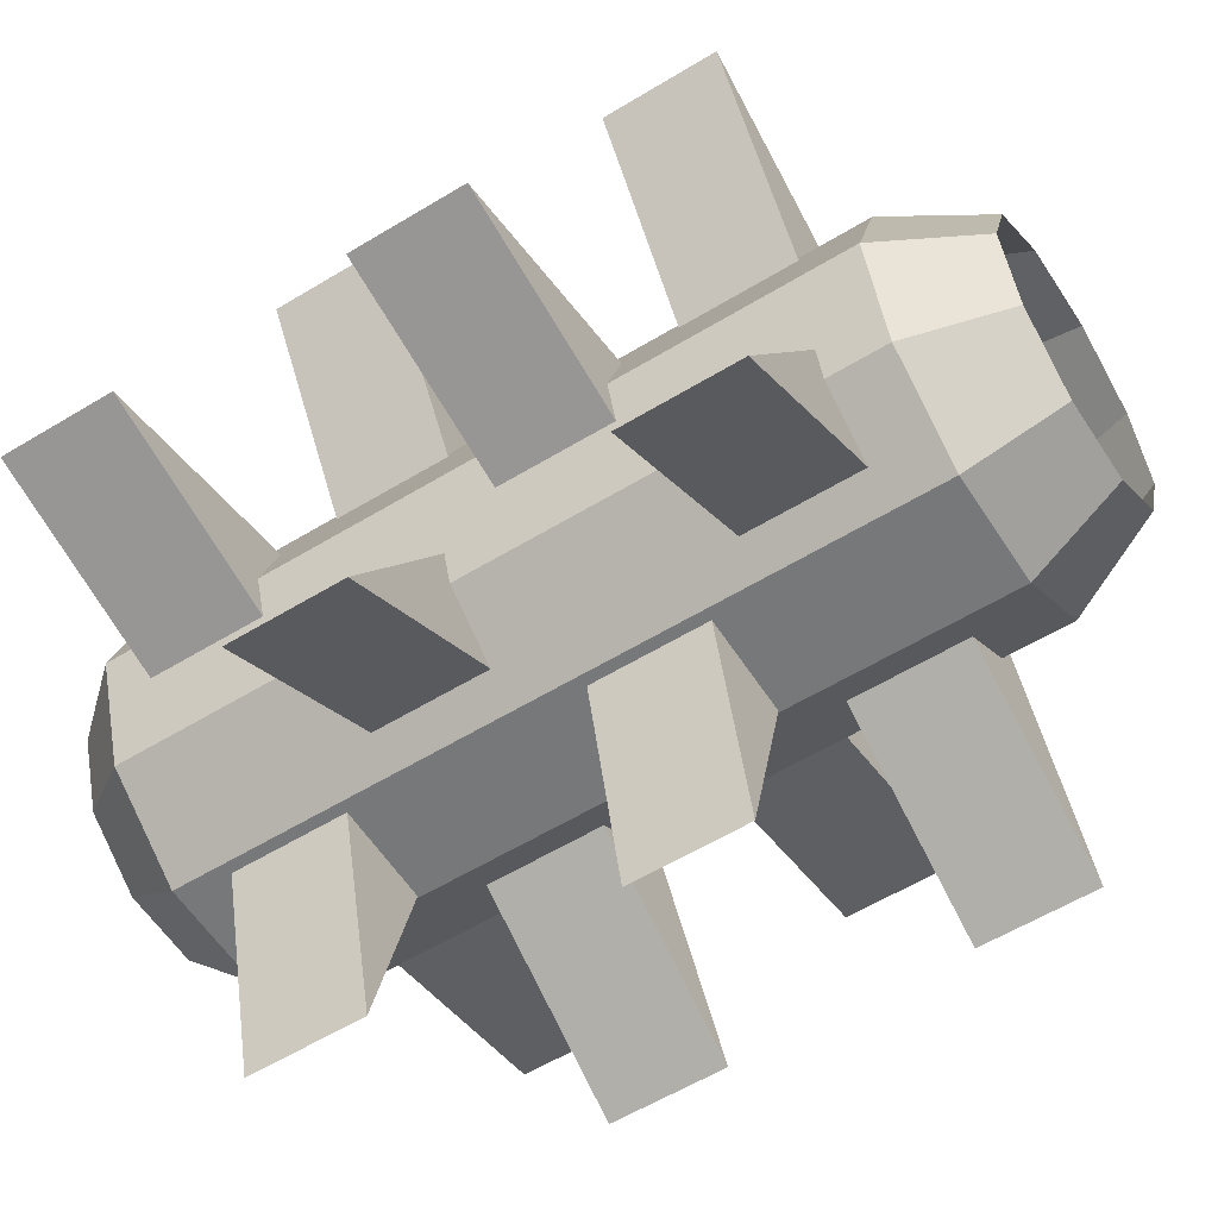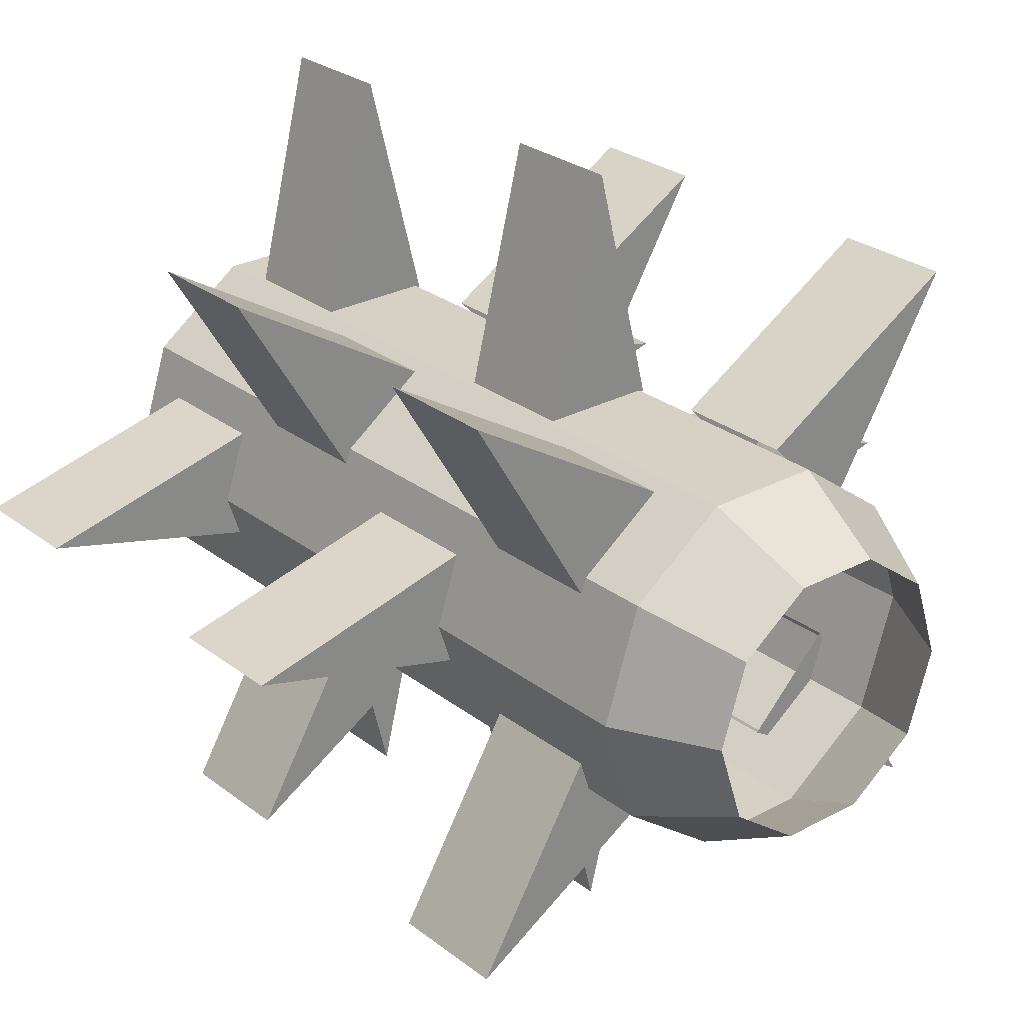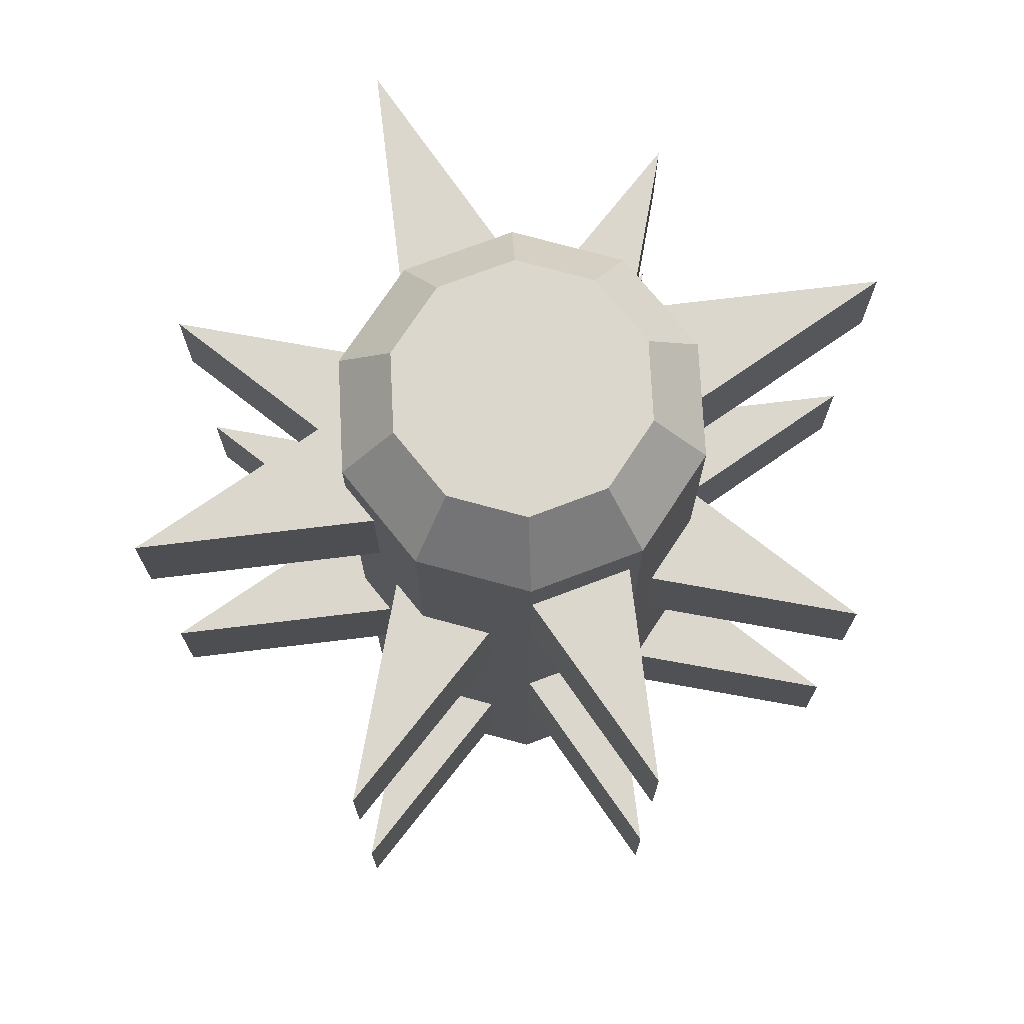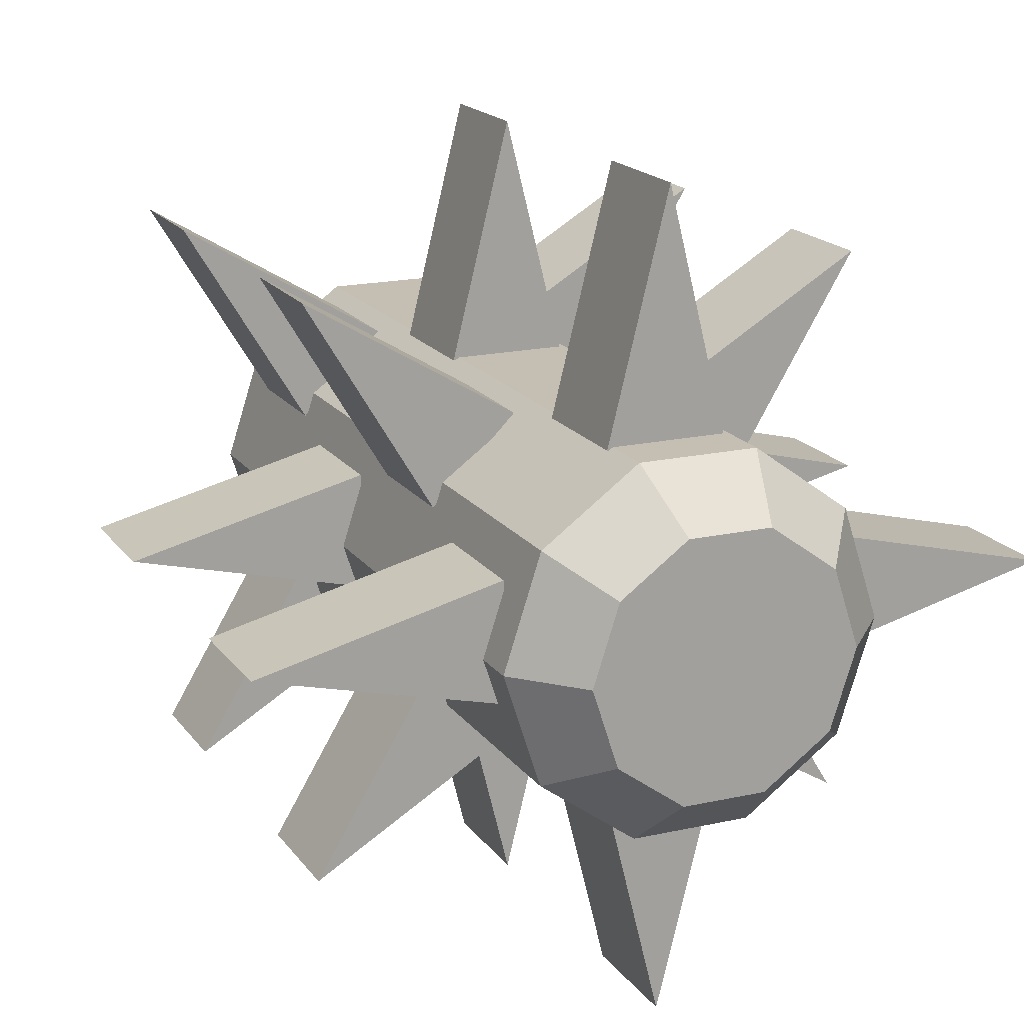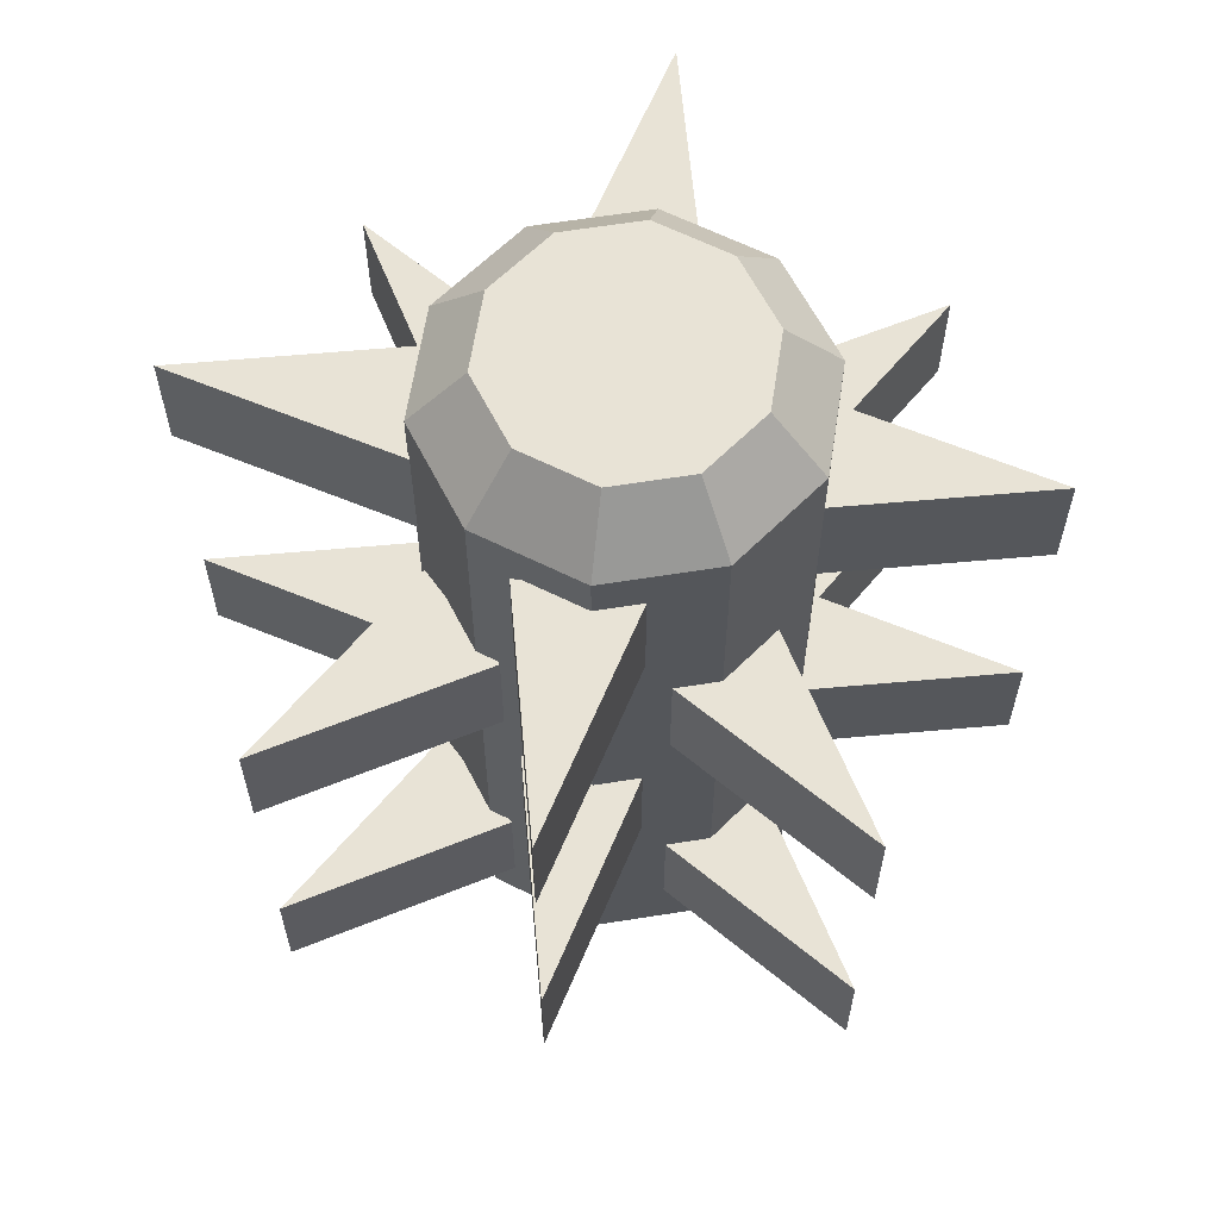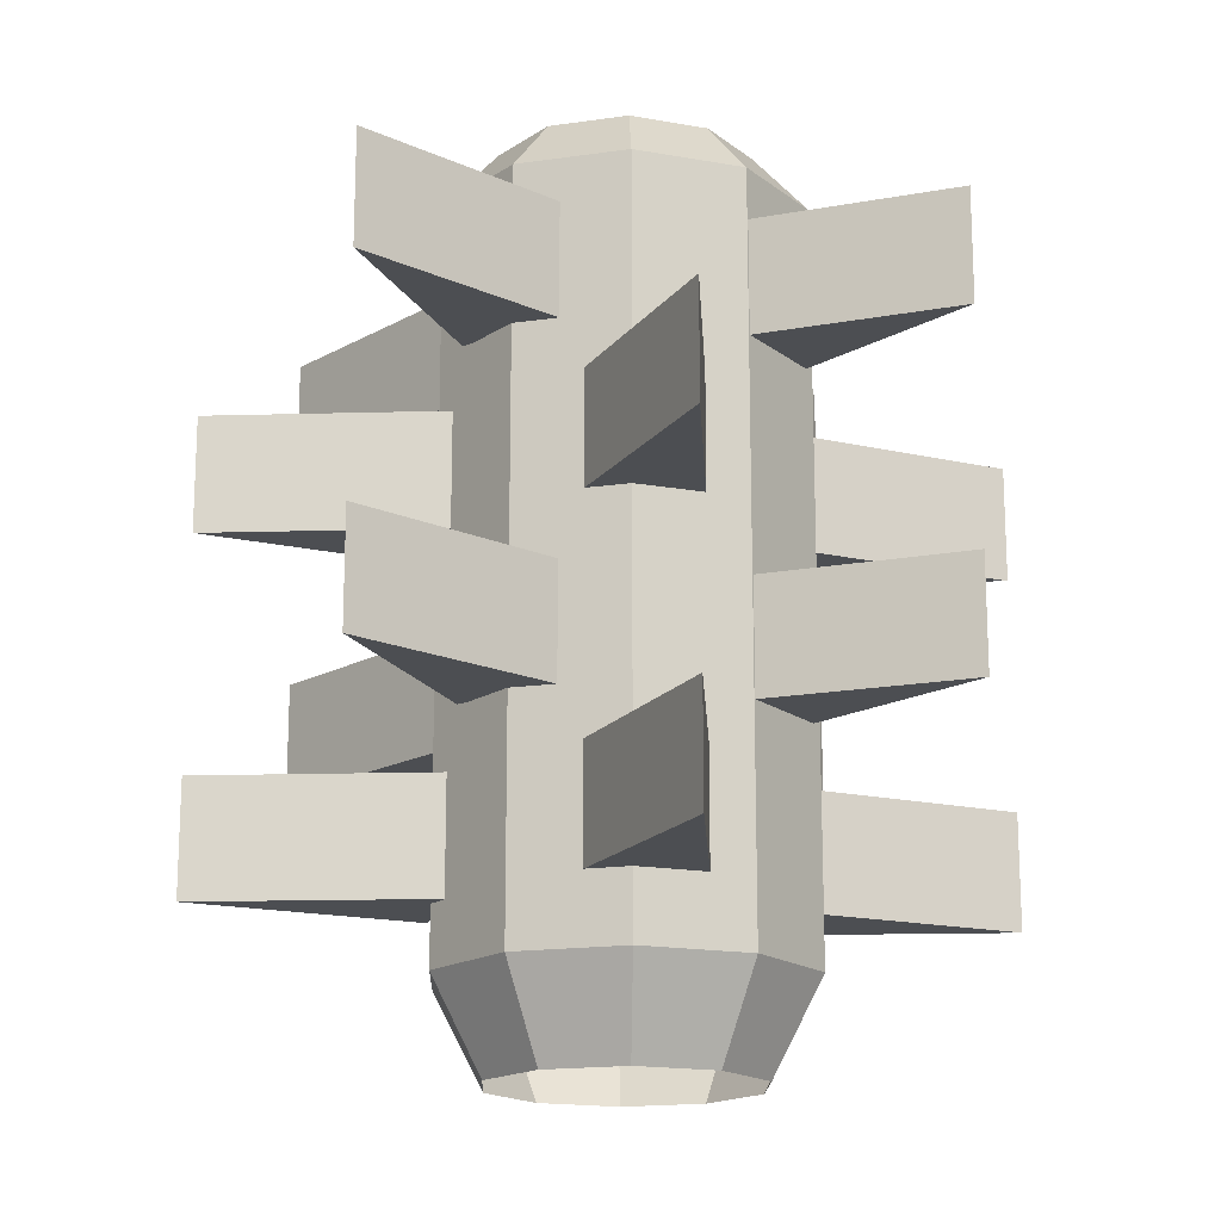
<metadata>
{"format":"obj","ext":"obj","renderer":"f3d","projection":"perspective","resolution":1024,"background":"white","views":[{"elev":-57.3,"azim":122.4,"up":"+Y"},{"elev":26.9,"azim":139.9,"up":"+Y"},{"elev":73.3,"azim":-20.8,"up":"+Z"},{"elev":17.6,"azim":-24.0,"up":"+Y"},{"elev":62.5,"azim":-81.2,"up":"+Z"},{"elev":-17.0,"azim":-55.8,"up":"+Z"}]}
</metadata>
<code>
o Cube.001
v -0.295 -0 0.1471
v -0.295 -0 1.327
v -0.2387 0.1734 0.1471
v -0.2387 0.1734 1.327
v -0.09116 0.2806 0.1471
v -0.09116 0.2806 1.327
v 0.09116 0.2806 0.1471
v 0.09116 0.2806 1.327
v 0.2387 0.1734 0.1471
v 0.2387 0.1734 1.327
v 0.295 -0 0.1471
v 0.295 -0 1.327
v 0.2387 -0.1734 0.1471
v 0.2387 -0.1734 1.327
v 0.09116 -0.2806 0.1471
v 0.09116 -0.2806 1.327
v -0.09116 -0.2806 0.1471
v -0.09116 -0.2806 1.327
v -0.2387 -0.1734 0.1471
v -0.2387 -0.1734 1.327
v 0.6191 0.02053 1.073
v 0.6191 0.02053 1.257
v 0.2483 -0.07155 1.073
v 0.2483 -0.07155 1.257
v 0.6191 0.02053 0.5214
v 0.6191 0.02053 0.7055
v 0.2483 0.1126 1.073
v 0.2483 0.1126 1.257
v 0.2483 -0.07155 0.5214
v 0.2483 -0.07155 0.7055
v 0.2483 0.1126 0.5214
v 0.2483 0.1126 0.7055
v -0.6346 0.02053 1.073
v -0.6346 0.02053 1.257
v -0.2639 0.1126 1.073
v -0.2639 0.1126 1.257
v -0.6346 0.02053 0.5214
v -0.6346 0.02053 0.7055
v -0.2639 -0.07155 1.073
v -0.2639 -0.07155 1.257
v -0.2639 0.1126 0.5214
v -0.2639 0.1126 0.7055
v -0.2639 -0.07155 0.5214
v -0.2639 -0.07155 0.7055
v -0.007769 0.6474 1.06
v -0.007769 0.6474 1.244
v 0.08431 0.2766 1.06
v 0.08431 0.2766 1.244
v -0.007769 0.6474 0.5081
v -0.007769 0.6474 0.6923
v -0.09985 0.2766 1.06
v -0.09985 0.2766 1.244
v 0.08431 0.2766 0.5081
v 0.08431 0.2766 0.6923
v -0.09985 0.2766 0.5081
v -0.09985 0.2766 0.6923
v -0.007769 -0.6063 1.06
v -0.007769 -0.6063 1.244
v -0.09985 -0.2356 1.06
v -0.09985 -0.2356 1.244
v -0.007769 -0.6063 0.5081
v -0.007769 -0.6063 0.6923
v 0.08431 -0.2356 1.06
v 0.08431 -0.2356 1.244
v -0.09985 -0.2356 0.5081
v -0.09985 -0.2356 0.6923
v 0.08431 -0.2356 0.5081
v 0.08431 -0.2356 0.6923
v 0.4355 0.4638 0.8076
v 0.4355 0.4638 0.9918
v 0.2384 0.1365 0.8076
v 0.2384 0.1365 0.9918
v 0.4355 0.4638 0.2559
v 0.4355 0.4638 0.4401
v 0.1082 0.2667 0.8076
v 0.1082 0.2667 0.9918
v 0.2384 0.1365 0.2559
v 0.2384 0.1365 0.4401
v 0.1082 0.2667 0.2559
v 0.1082 0.2667 0.4401
v -0.451 -0.4227 0.8076
v -0.451 -0.4227 0.9918
v -0.254 -0.09544 0.8076
v -0.254 -0.09544 0.9918
v -0.451 -0.4227 0.2559
v -0.451 -0.4227 0.4401
v -0.1237 -0.2257 0.8076
v -0.1237 -0.2257 0.9918
v -0.254 -0.09544 0.2559
v -0.254 -0.09544 0.4401
v -0.1237 -0.2257 0.2559
v -0.1237 -0.2257 0.4401
v -0.451 0.4638 0.7943
v -0.451 0.4638 0.9785
v -0.1237 0.2667 0.7943
v -0.1237 0.2667 0.9785
v -0.451 0.4638 0.2427
v -0.451 0.4638 0.4268
v -0.254 0.1365 0.7943
v -0.254 0.1365 0.9785
v -0.1237 0.2667 0.2427
v -0.1237 0.2667 0.4268
v -0.254 0.1365 0.2427
v -0.254 0.1365 0.4268
v 0.4355 -0.4227 0.7943
v 0.4355 -0.4227 0.9785
v 0.1082 -0.2257 0.7943
v 0.1082 -0.2257 0.9785
v 0.4355 -0.4227 0.2427
v 0.4355 -0.4227 0.4268
v 0.2384 -0.09544 0.7943
v 0.2384 -0.09544 0.9785
v 0.1082 -0.2257 0.2427
v 0.1082 -0.2257 0.4268
v 0.2384 -0.09544 0.2427
v 0.2384 -0.09544 0.4268
v -0.2147 -0 -0.004199
v -0.1737 0.1262 -0.004199
v -0.06635 0.2042 -0.004199
v 0.06635 0.2042 -0.004199
v 0.1737 0.1262 -0.004199
v 0.2147 -0 -0.004199
v 0.1737 -0.1262 -0.004199
v 0.06635 -0.2042 -0.004199
v -0.06635 -0.2042 -0.004199
v -0.1737 -0.1262 -0.004199
v -0.167 0.1213 1.426
v -0.2064 -0 1.426
v -0.06379 0.1963 1.426
v 0.06379 0.1963 1.426
v 0.167 0.1213 1.426
v 0.2064 -0 1.426
v 0.167 -0.1213 1.426
v 0.06379 -0.1963 1.426
v -0.06379 -0.1963 1.426
v -0.167 -0.1213 1.426
f 2 4 3
f 4 6 5
f 6 8 7
f 8 10 9
f 10 12 11
f 12 14 13
f 14 16 15
f 16 18 17
f 10 8 130
f 20 2 1
f 18 20 19
f 24 23 21
f 26 25 31
f 26 32 30
f 21 23 27
f 25 29 31
f 22 21 27
f 30 29 25
f 22 28 24
f 36 35 33
f 38 37 43
f 38 44 42
f 33 35 39
f 37 41 43
f 34 33 39
f 42 41 37
f 34 40 36
f 48 47 45
f 50 49 55
f 50 56 54
f 45 47 51
f 49 53 55
f 46 45 51
f 54 53 49
f 46 52 48
f 60 59 57
f 62 61 67
f 62 68 66
f 57 59 63
f 61 65 67
f 58 57 63
f 66 65 61
f 58 64 60
f 72 71 69
f 74 73 79
f 74 80 78
f 69 71 75
f 73 77 79
f 70 69 75
f 78 77 73
f 70 76 72
f 84 83 81
f 86 85 91
f 86 92 90
f 81 83 87
f 85 89 91
f 82 81 87
f 90 89 85
f 82 88 84
f 96 95 93
f 98 97 103
f 98 104 102
f 93 95 99
f 97 101 103
f 94 93 99
f 102 101 97
f 94 100 96
f 108 107 105
f 110 109 115
f 110 116 114
f 105 107 111
f 109 113 115
f 106 105 111
f 114 113 109
f 106 112 108
f 19 1 117
f 17 19 126
f 15 17 125
f 15 124 123
f 11 13 123
f 11 122 121
f 7 9 121
f 3 118 117
f 7 120 119
f 3 5 119
f 135 131 129
f 4 2 128
f 8 6 129
f 4 127 129
f 20 136 128
f 18 135 136
f 18 16 134
f 16 14 133
f 12 132 133
f 12 10 131
f 1 2 3
f 3 4 5
f 5 6 7
f 7 8 9
f 9 10 11
f 11 12 13
f 13 14 15
f 15 16 17
f 131 10 130
f 19 20 1
f 17 18 19
f 22 24 21
f 32 26 31
f 28 22 27
f 26 30 25
f 34 36 33
f 44 38 43
f 40 34 39
f 38 42 37
f 46 48 45
f 56 50 55
f 52 46 51
f 50 54 49
f 58 60 57
f 68 62 67
f 64 58 63
f 62 66 61
f 70 72 69
f 80 74 79
f 76 70 75
f 74 78 73
f 82 84 81
f 92 86 91
f 88 82 87
f 86 90 85
f 94 96 93
f 104 98 103
f 100 94 99
f 98 102 97
f 106 108 105
f 116 110 115
f 112 106 111
f 110 114 109
f 126 19 117
f 125 17 126
f 124 15 125
f 13 15 123
f 122 11 123
f 9 11 121
f 120 7 121
f 1 3 117
f 5 7 119
f 118 3 119
f 129 127 135
f 128 136 135
f 135 134 133
f 133 132 135
f 131 130 129
f 127 128 135
f 135 132 131
f 127 4 128
f 130 8 129
f 6 4 129
f 2 20 128
f 20 18 136
f 135 18 134
f 134 16 133
f 14 12 133
f 132 12 131

</code>
